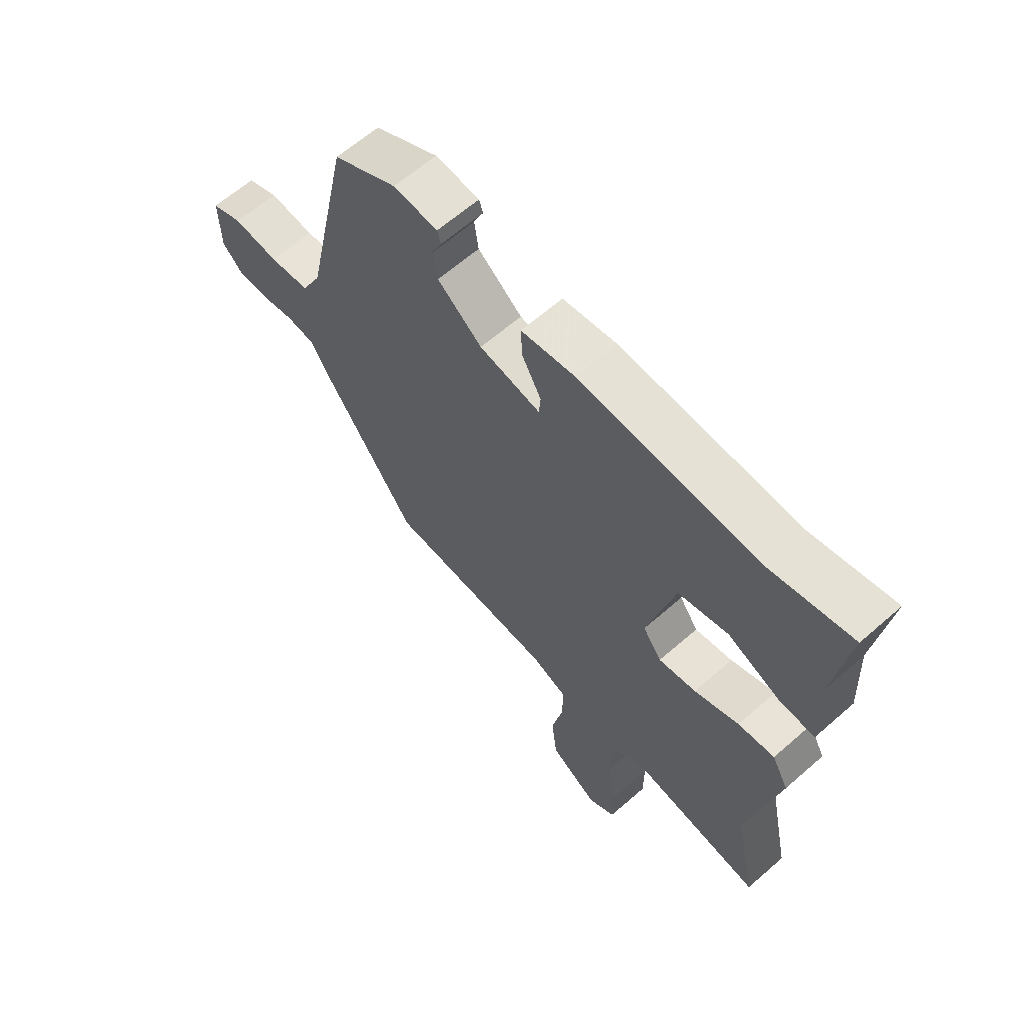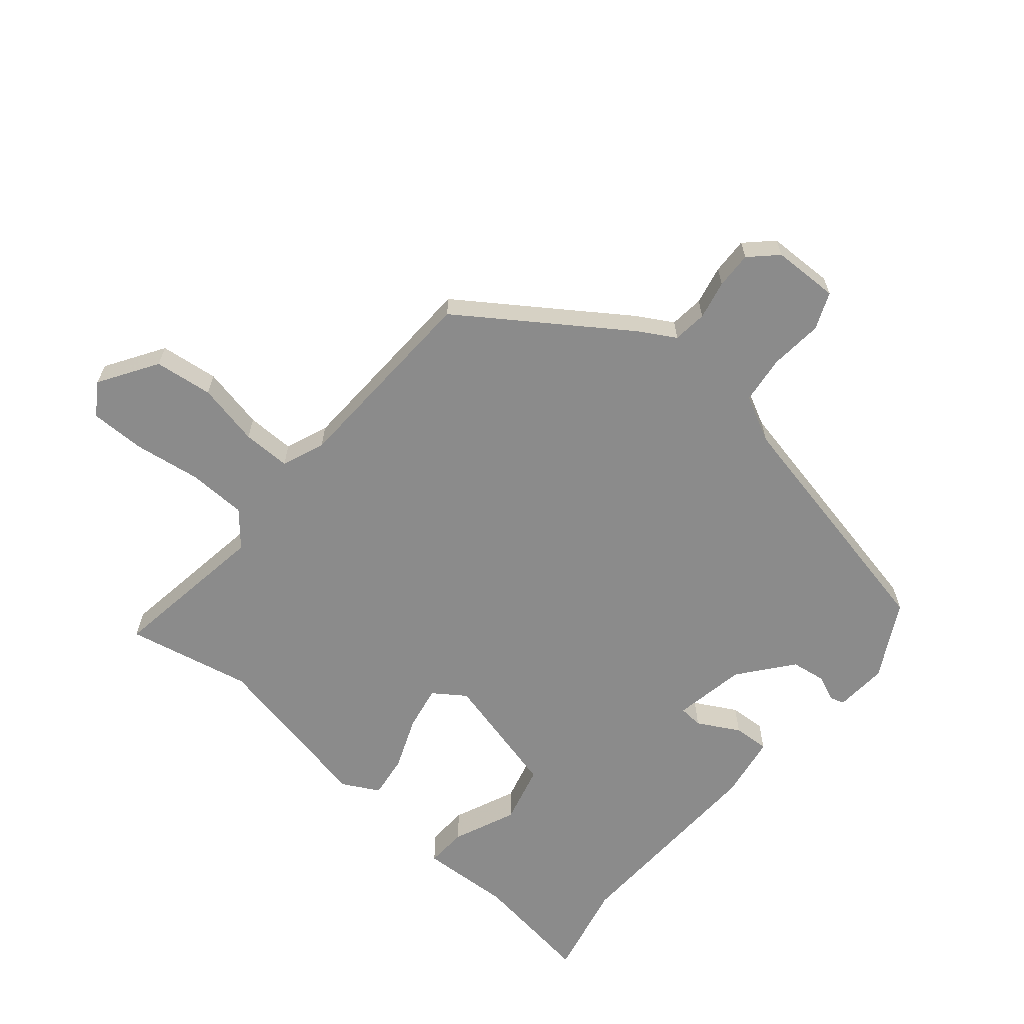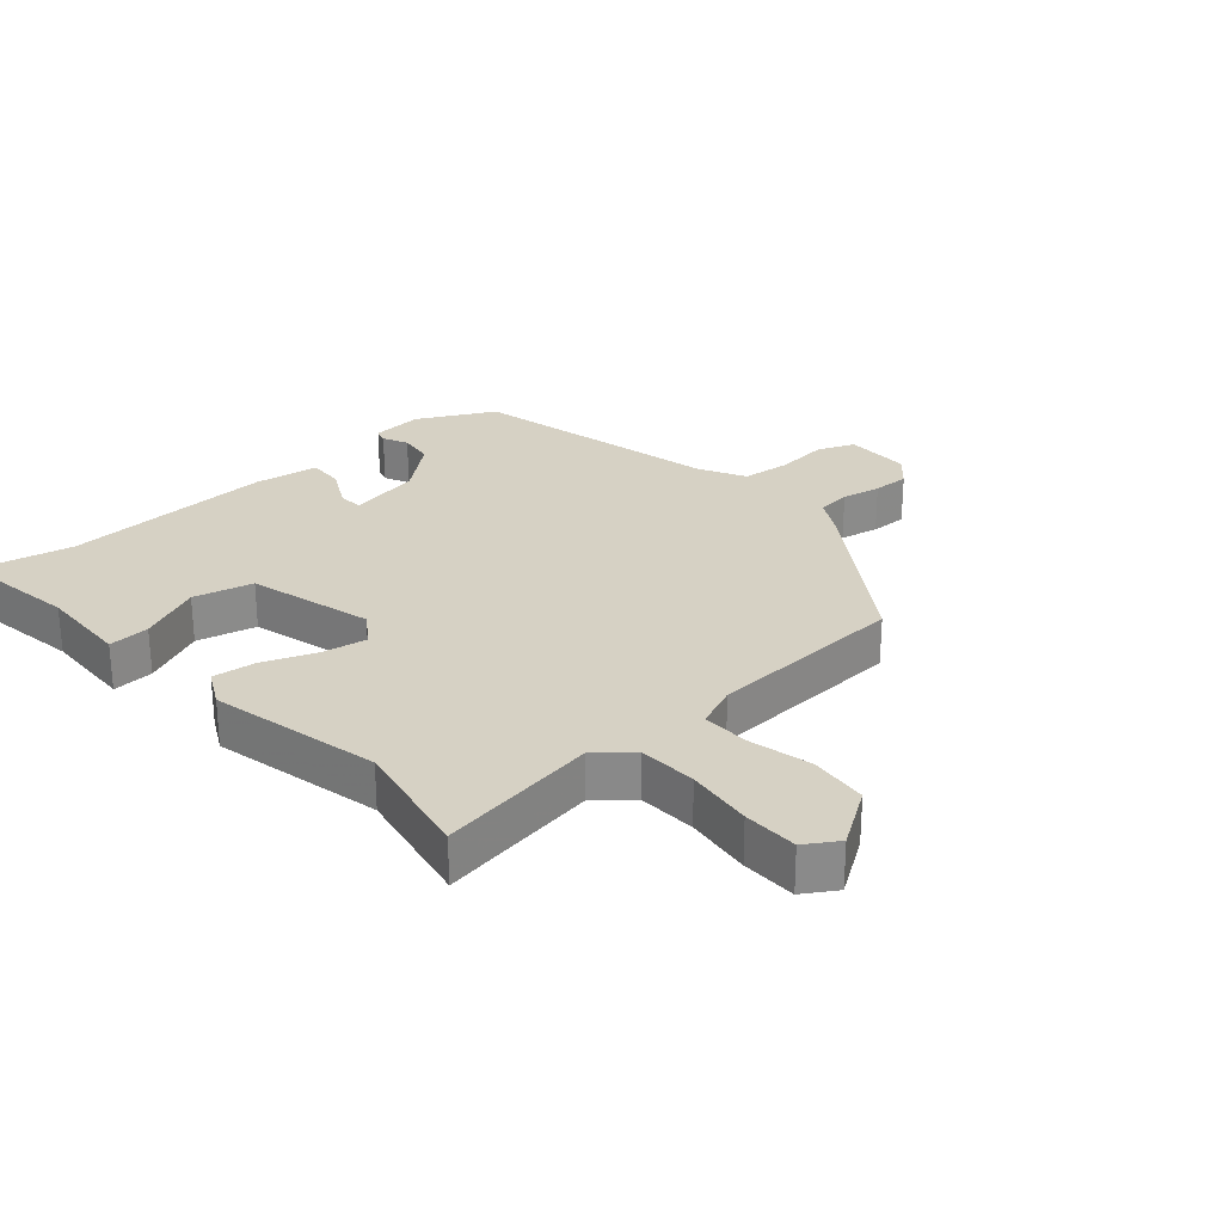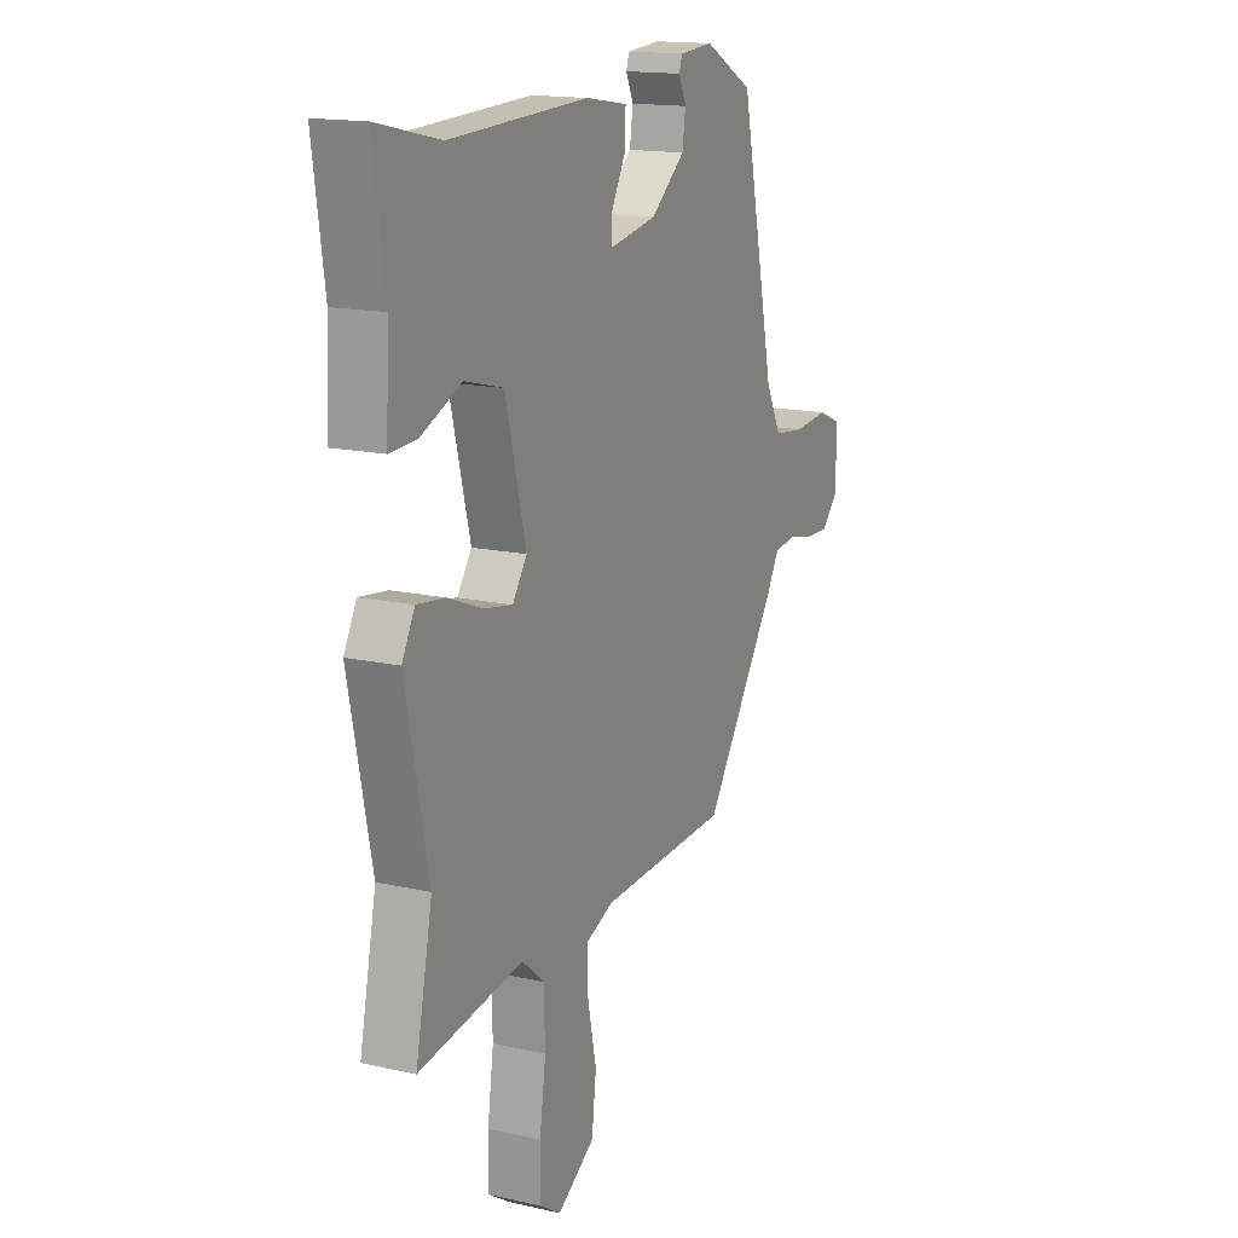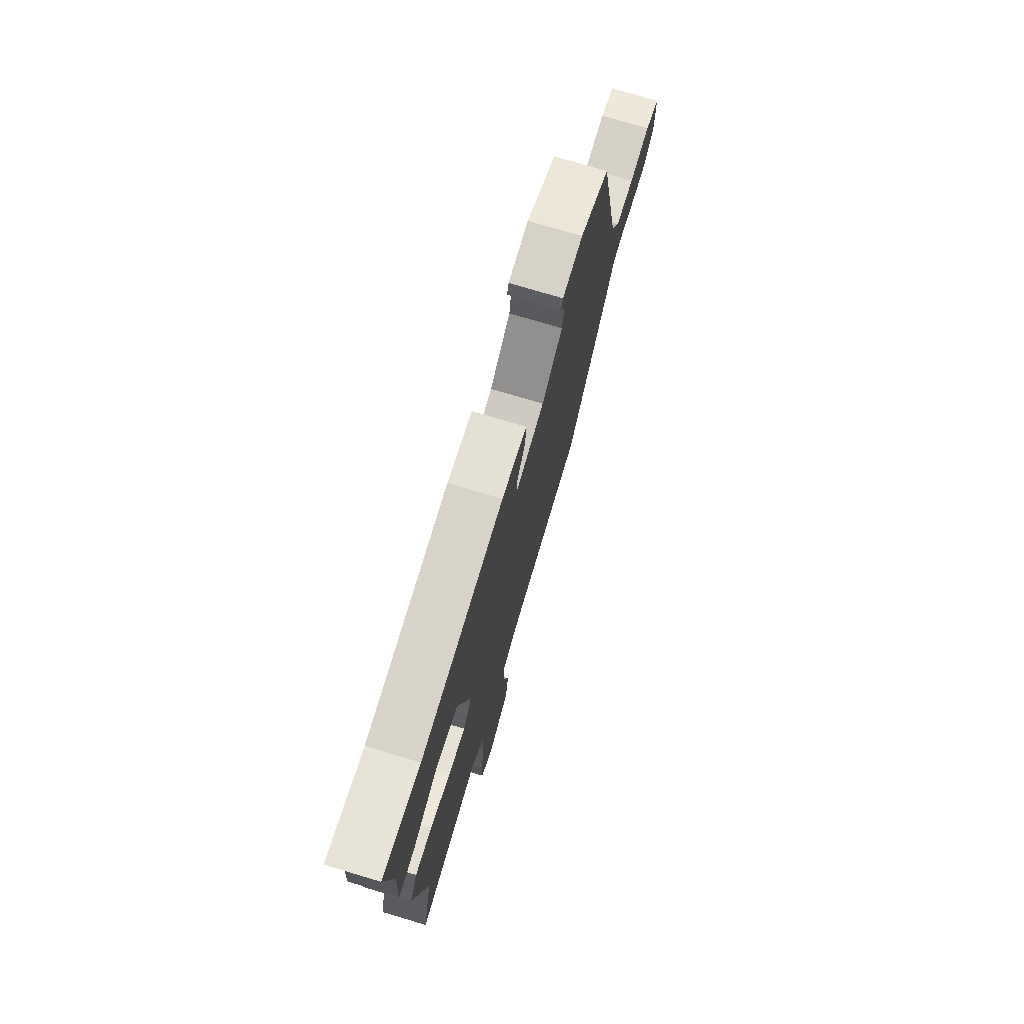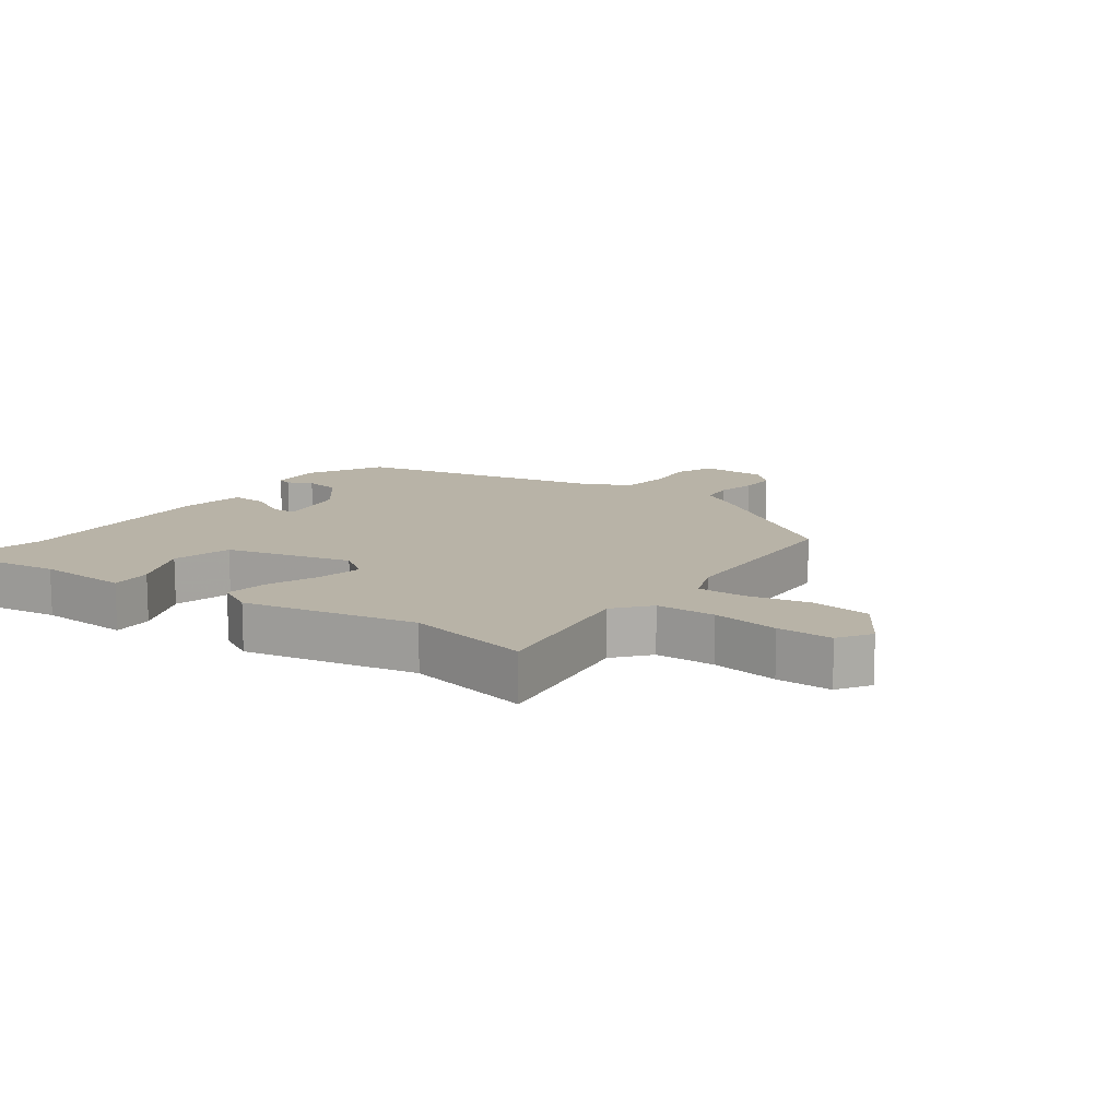
<metadata>
{"format":"obj","ext":"obj","renderer":"f3d","projection":"perspective","resolution":1024,"background":"white","views":[{"elev":63.4,"azim":48.5,"up":"+Z"},{"elev":-63.9,"azim":-130.0,"up":"+Y"},{"elev":26.9,"azim":137.9,"up":"+Y"},{"elev":15.7,"azim":115.3,"up":"+Z"},{"elev":74.8,"azim":106.7,"up":"+Z"},{"elev":12.7,"azim":125.8,"up":"+Y"}]}
</metadata>
<code>
v -0.304 0.07 -0.48
v -0.48 0.07 -0.224
v -0.513 0.07 -0.167
v -0.567 0.07 -0.161
v -0.628 0.07 -0.174
v -0.686 0.07 -0.176
v -0.726 0.07 -0.134
v -0.728 0.07 -0.03
v -0.67 0.07 -0.006
v -0.586 0.07 -0.014
v -0.51 0.07 -0.005
v -0.473 0.07 0.068
v -0.389 0.07 0.463
v -0.27 0.07 0.527
v -0.187 0.07 0.521
v -0.18 0.07 0.498
v -0.198 0.07 0.458
v -0.19 0.07 0.403
v -0.107 0.07 0.336
v 0.007 0.07 0.315
v 0.01 0.07 0.353
v -0.026 0.07 0.419
v -0.029 0.07 0.476
v 0.072 0.07 0.492
v 0.407 0.07 0.479
v 0.558 0.07 0.513
v 0.531 0.07 0.321
v 0.538 0.07 0.177
v 0.473 0.07 0.18
v 0.374 0.07 0.223
v 0.281 0.07 0.199
v 0.231 0.07 0.001
v 0.266 0.07 -0.049
v 0.336 0.07 -0.036
v 0.419 0.07 -0.003
v 0.487 0.07 0.006
v 0.518 0.07 -0.052
v 0.463 0.07 -0.322
v 0.504 0.07 -0.519
v 0.251 0.07 -0.481
v 0.197 0.07 -0.527
v 0.194 0.07 -0.62
v 0.209 0.07 -0.725
v 0.209 0.07 -0.812
v 0.158 0.07 -0.845
v 0.067 0.07 -0.787
v 0.056 0.07 -0.695
v 0.077 0.07 -0.596
v 0.078 0.07 -0.52
v 0.011 0.07 -0.493
v -0.304 0 -0.48
v -0.48 0 -0.224
v -0.513 0 -0.167
v -0.567 0 -0.161
v -0.628 0 -0.174
v -0.686 0 -0.176
v -0.726 0 -0.134
v -0.728 0 -0.03
v -0.67 0 -0.006
v -0.586 0 -0.014
v -0.51 0 -0.005
v -0.473 0 0.068
v -0.389 0 0.463
v -0.27 0 0.527
v -0.187 0 0.521
v -0.18 0 0.498
v -0.198 0 0.458
v -0.19 0 0.403
v -0.107 0 0.336
v 0.007 0 0.315
v 0.01 0 0.353
v -0.026 0 0.419
v -0.029 0 0.476
v 0.072 0 0.492
v 0.407 0 0.479
v 0.558 0 0.513
v 0.531 0 0.321
v 0.538 0 0.177
v 0.473 0 0.18
v 0.374 0 0.223
v 0.281 0 0.199
v 0.231 0 0.001
v 0.266 0 -0.049
v 0.336 0 -0.036
v 0.419 0 -0.003
v 0.487 0 0.006
v 0.518 0 -0.052
v 0.463 0 -0.322
v 0.504 0 -0.519
v 0.251 0 -0.481
v 0.197 0 -0.527
v 0.194 0 -0.62
v 0.209 0 -0.725
v 0.209 0 -0.812
v 0.158 0 -0.845
v 0.067 0 -0.787
v 0.056 0 -0.695
v 0.077 0 -0.596
v 0.078 0 -0.52
v 0.011 0 -0.493
f 46 47 48
f 45 46 48
f 44 45 48
f 43 44 48
f 42 43 48
f 41 42 48 49
f 40 41 49 50
f 38 39 40
f 40 50 1
f 38 40 1
f 37 38 1
f 36 37 1
f 35 36 1
f 34 35 1
f 27 28 29 30
f 27 30 31
f 26 27 31
f 25 26 31
f 24 25 31
f 23 24 31
f 22 23 31
f 21 22 31
f 20 21 31 32
f 15 16 17
f 14 15 17
f 13 14 17
f 12 13 17
f 11 12 17 18
f 8 9 10
f 7 8 10
f 6 7 10
f 5 6 10
f 4 5 10
f 3 4 10 11
f 11 18 19
f 3 11 19
f 2 3 19
f 33 34 1 2
f 20 32 33
f 19 20 33
f 2 19 33
f 98 97 96
f 98 96 95
f 98 95 94
f 98 94 93
f 98 93 92
f 99 98 92 91
f 100 99 91 90
f 90 89 88
f 51 100 90
f 51 90 88
f 51 88 87
f 51 87 86
f 51 86 85
f 51 85 84
f 80 79 78 77
f 81 80 77
f 81 77 76
f 81 76 75
f 81 75 74
f 81 74 73
f 81 73 72
f 81 72 71
f 82 81 71 70
f 67 66 65
f 67 65 64
f 67 64 63
f 67 63 62
f 68 67 62 61
f 60 59 58
f 60 58 57
f 60 57 56
f 60 56 55
f 60 55 54
f 61 60 54 53
f 69 68 61
f 69 61 53
f 69 53 52
f 52 51 84 83
f 83 82 70
f 83 70 69
f 83 69 52
f 1 51 52 2
f 2 52 53 3
f 3 53 54 4
f 4 54 55 5
f 5 55 56 6
f 6 56 57 7
f 7 57 58 8
f 8 58 59 9
f 9 59 60 10
f 10 60 61 11
f 11 61 62 12
f 12 62 63 13
f 13 63 64 14
f 14 64 65 15
f 15 65 66 16
f 16 66 67 17
f 17 67 68 18
f 18 68 69 19
f 19 69 70 20
f 20 70 71 21
f 21 71 72 22
f 22 72 73 23
f 23 73 74 24
f 24 74 75 25
f 25 75 76 26
f 26 76 77 27
f 27 77 78 28
f 28 78 79 29
f 29 79 80 30
f 30 80 81 31
f 31 81 82 32
f 32 82 83 33
f 33 83 84 34
f 34 84 85 35
f 35 85 86 36
f 36 86 87 37
f 37 87 88 38
f 38 88 89 39
f 39 89 90 40
f 40 90 91 41
f 41 91 92 42
f 42 92 93 43
f 43 93 94 44
f 44 94 95 45
f 45 95 96 46
f 46 96 97 47
f 47 97 98 48
f 48 98 99 49
f 49 99 100 50
f 50 100 51 1

</code>
